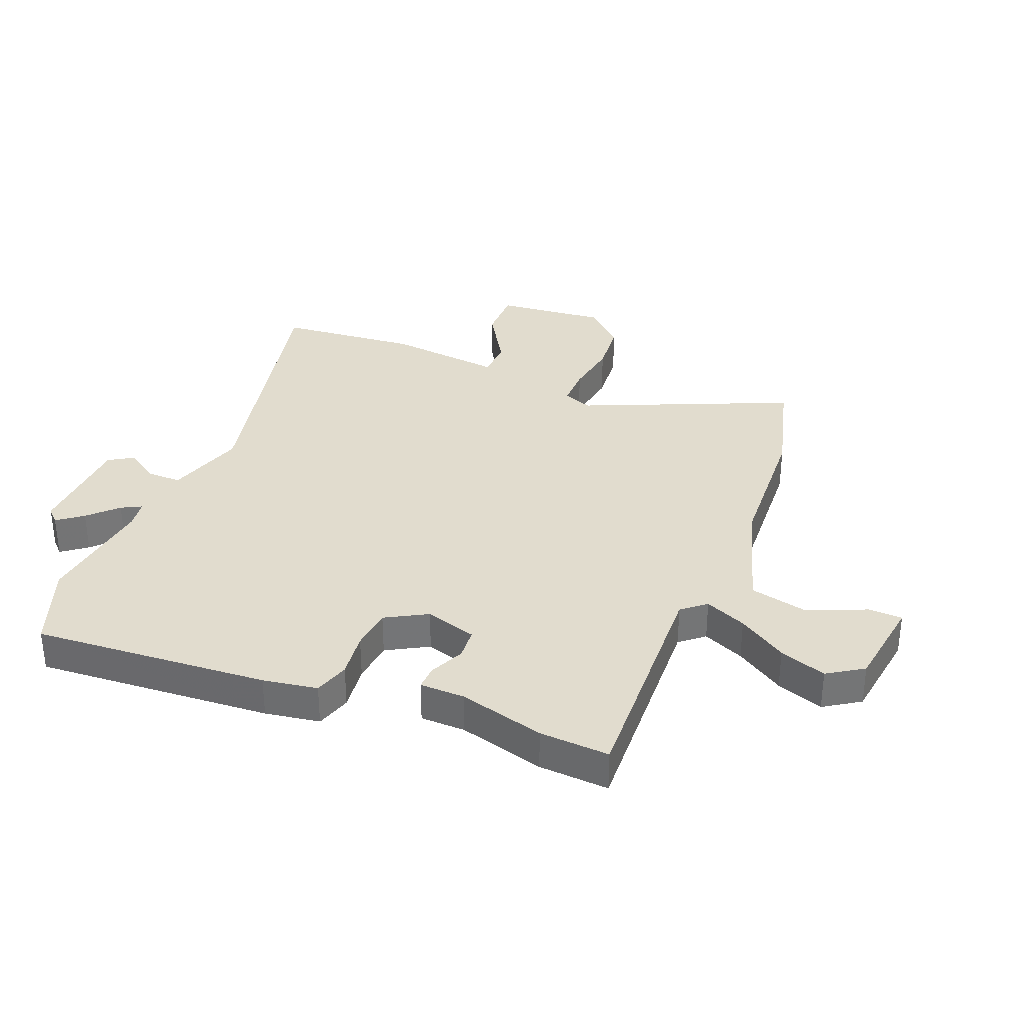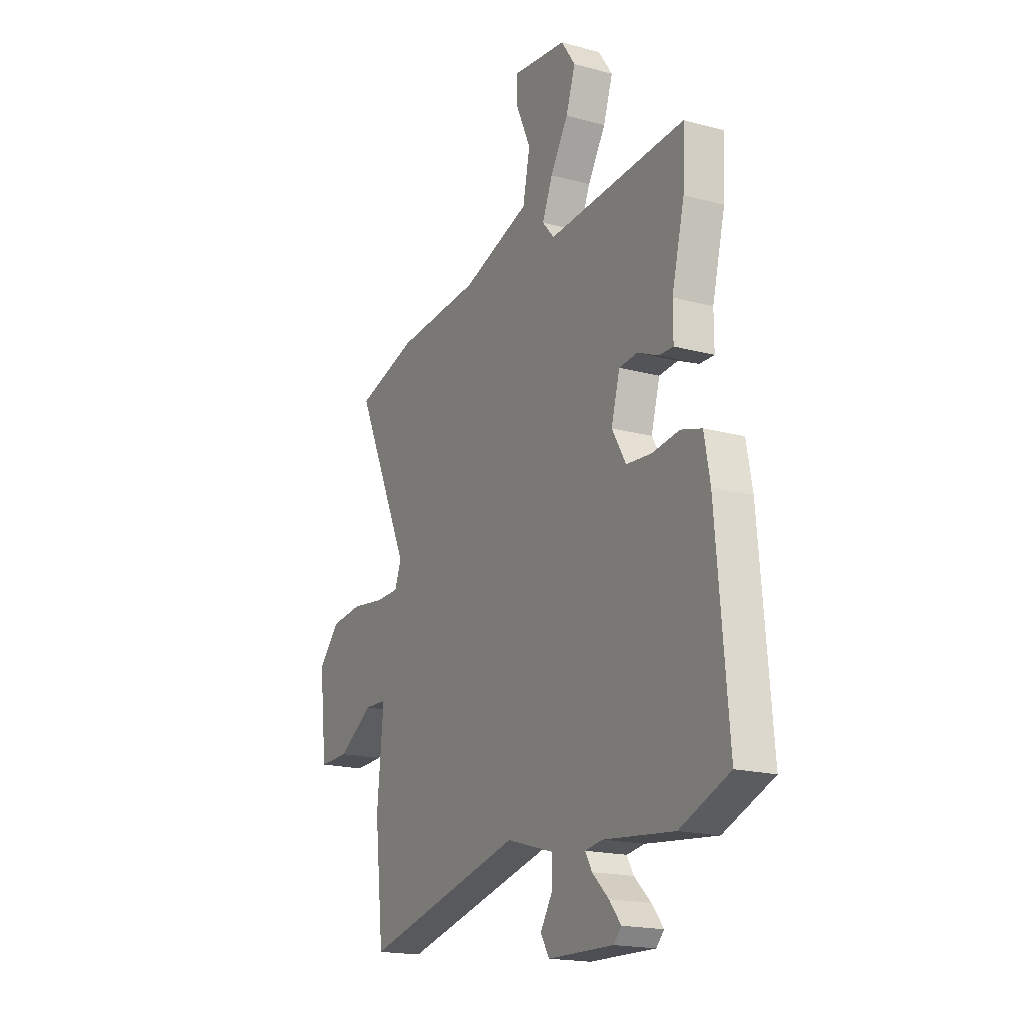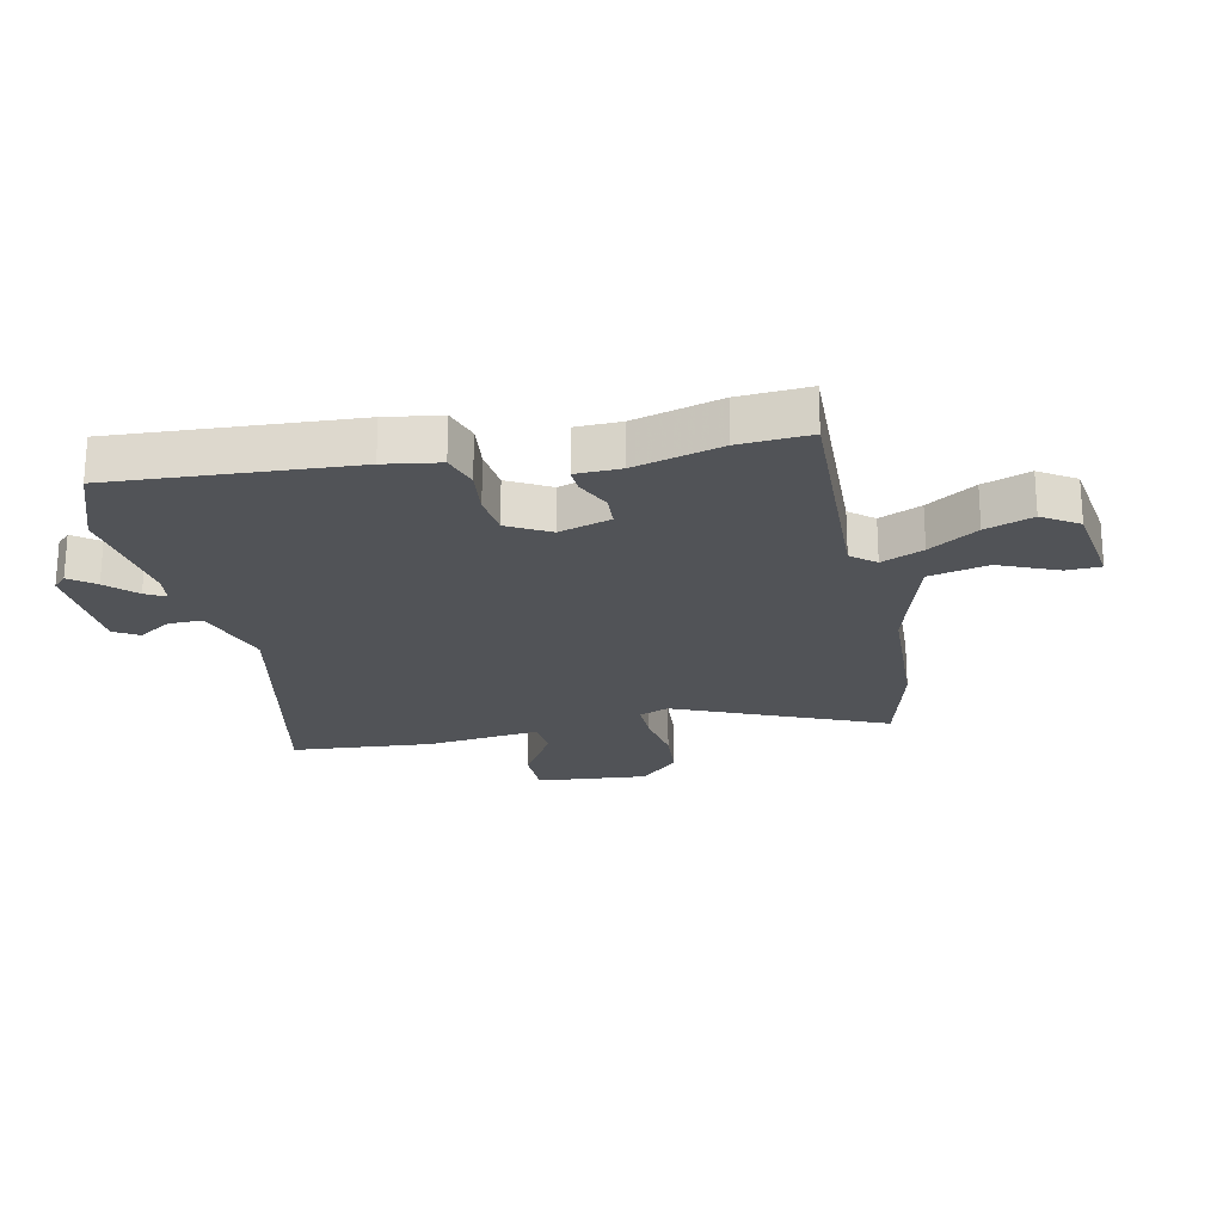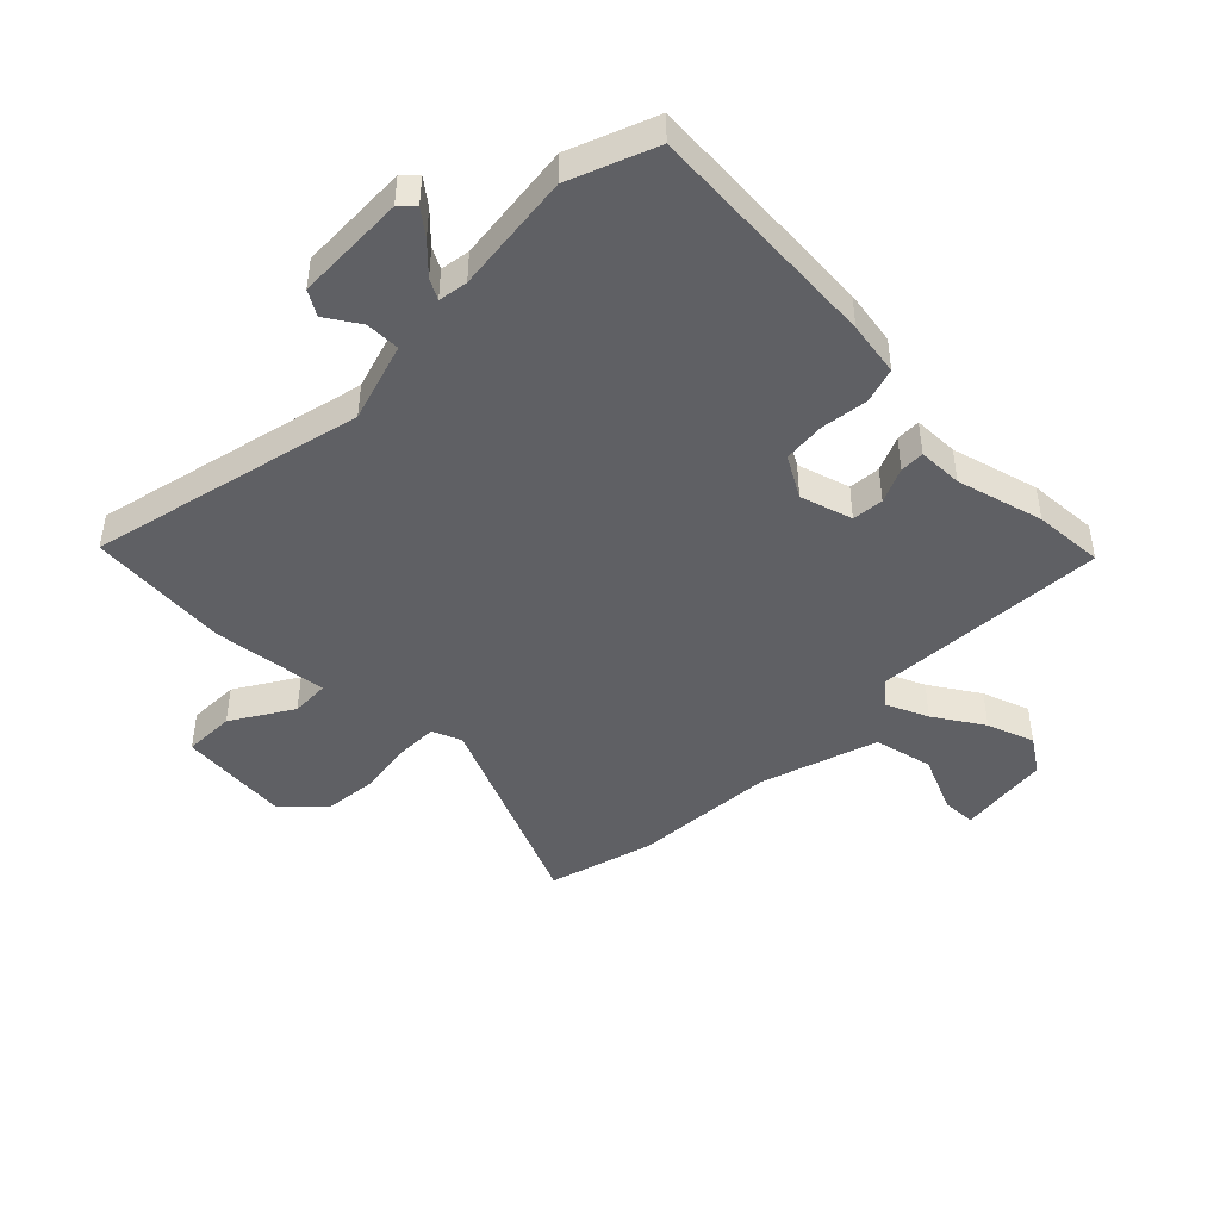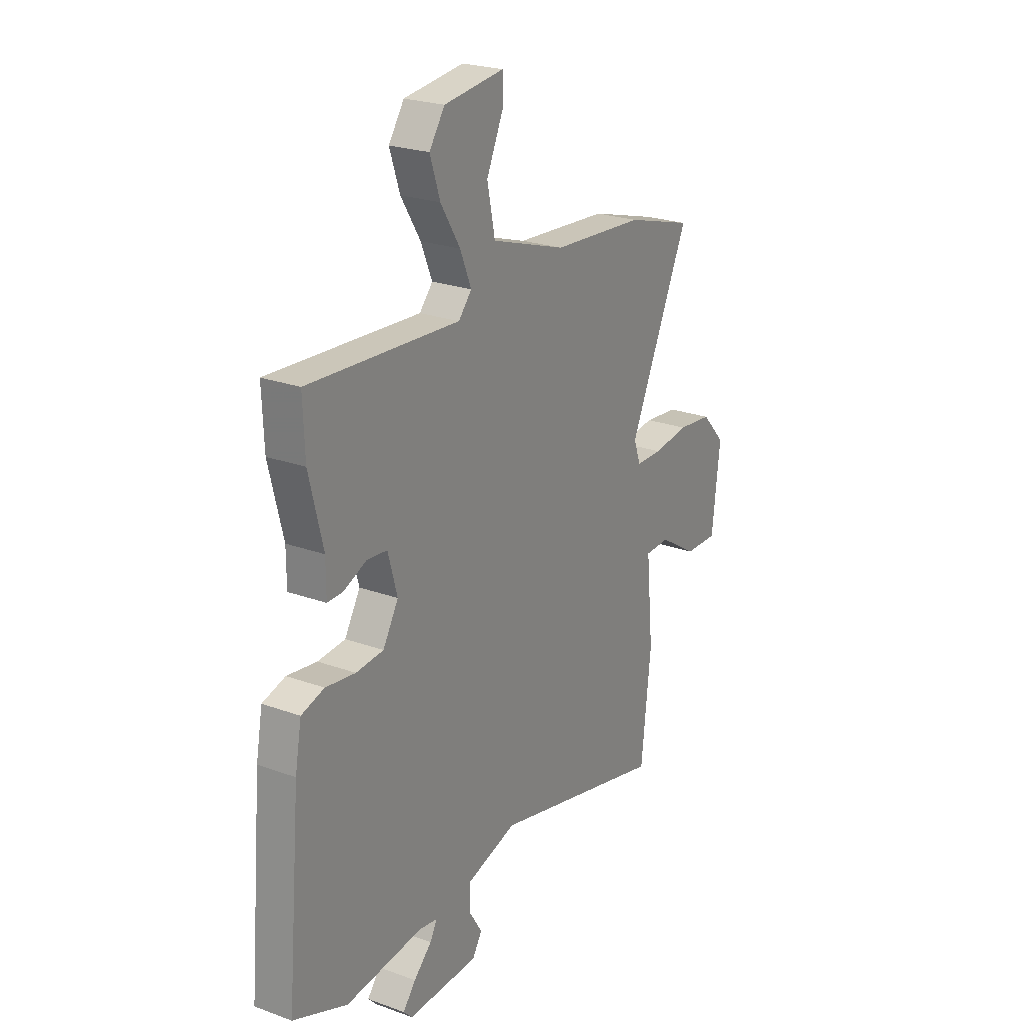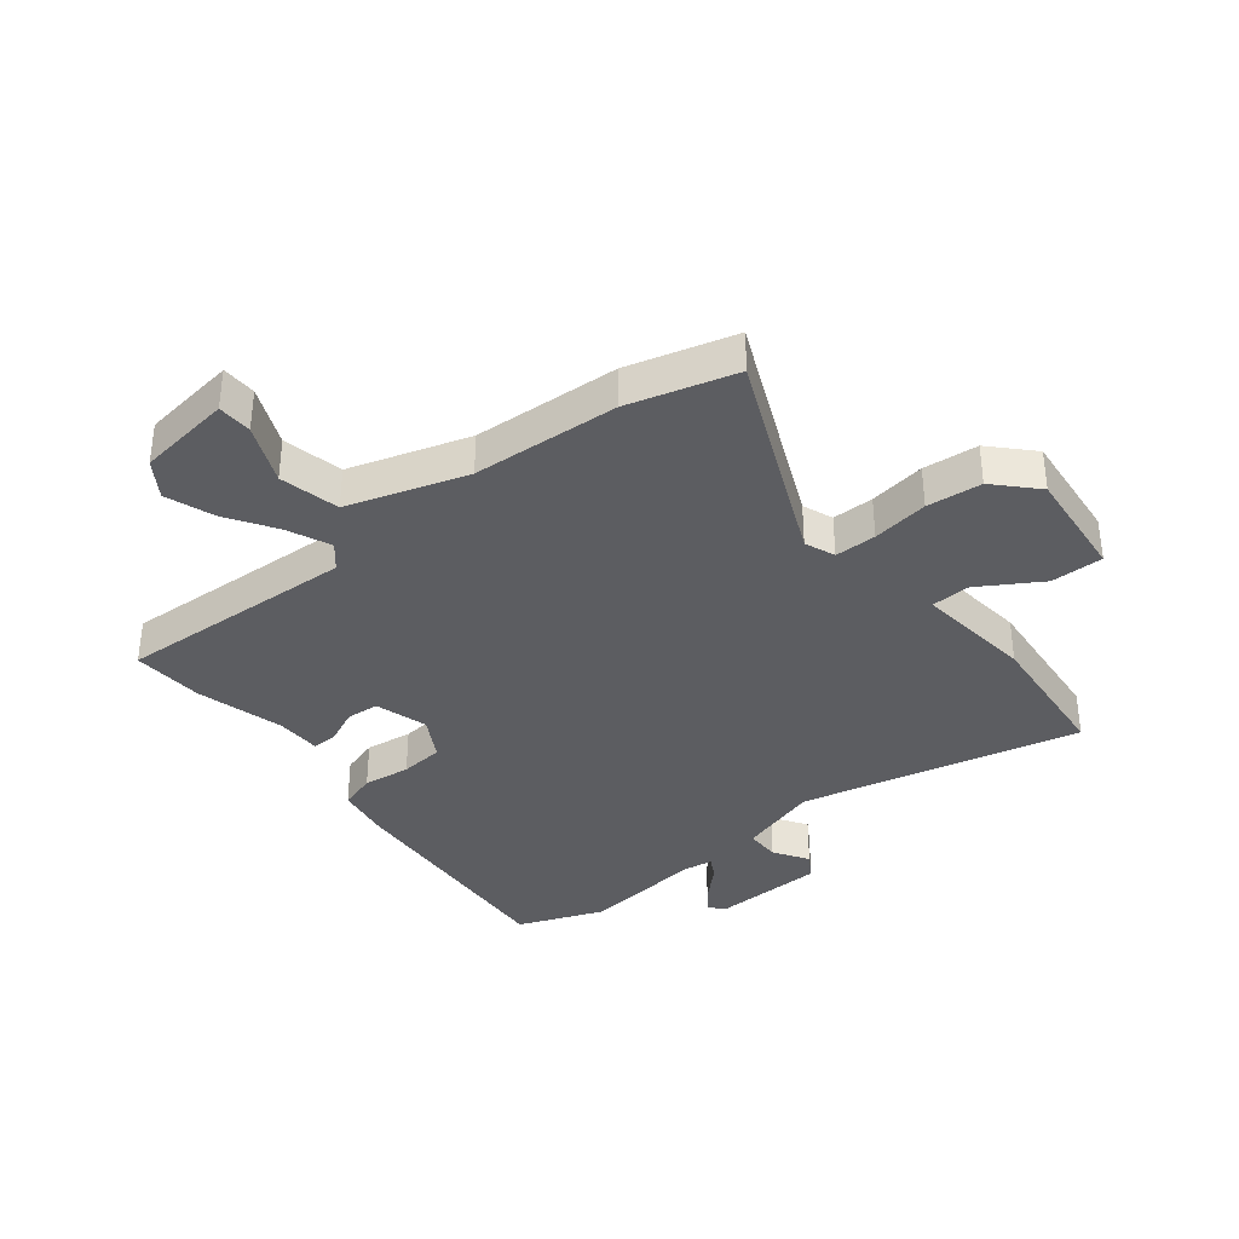
<metadata>
{"format":"obj","ext":"obj","renderer":"f3d","projection":"perspective","resolution":1024,"background":"white","views":[{"elev":34.0,"azim":-67.0,"up":"+Y"},{"elev":-18.3,"azim":-117.7,"up":"+Z"},{"elev":-22.2,"azim":-76.5,"up":"+Y"},{"elev":-44.9,"azim":-133.9,"up":"+Y"},{"elev":23.8,"azim":-58.7,"up":"+Z"},{"elev":-36.3,"azim":39.3,"up":"+Y"}]}
</metadata>
<code>
v 0.448 0.07 0.515
v 0.627 0.07 0.463
v 0.466 0.07 0.111
v 0.485 0.07 0.06
v 0.555 0.07 0.059
v 0.65 0.07 0.072
v 0.742 0.07 0.062
v 0.805 0.07 -0.006
v 0.783 0.07 -0.195
v 0.695 0.07 -0.193
v 0.593 0.07 -0.129
v 0.527 0.07 -0.131
v 0.546 0.07 -0.328
v 0.52 0.07 -0.568
v 0.053 0.07 -0.455
v -0.083 0.07 -0.495
v -0.084 0.07 -0.553
v -0.048 0.07 -0.611
v -0.074 0.07 -0.652
v -0.263 0.07 -0.656
v -0.286 0.07 -0.632
v -0.252 0.07 -0.59
v -0.204 0.07 -0.544
v -0.185 0.07 -0.51
v -0.235 0.07 -0.502
v -0.44 0.07 -0.524
v -0.584 0.07 -0.466
v -0.549 0.07 -0.063
v -0.532 0.07 0.03
v -0.471 0.07 0.048
v -0.392 0.07 0.037
v -0.319 0.07 0.043
v -0.278 0.07 0.113
v -0.303 0.07 0.202
v -0.357 0.07 0.207
v -0.417 0.07 0.181
v -0.459 0.07 0.18
v -0.459 0.07 0.257
v -0.496 0.07 0.405
v -0.501 0.07 0.525
v -0.1 0.07 0.5
v -0.065 0.07 0.54
v -0.095 0.07 0.612
v -0.147 0.07 0.696
v -0.174 0.07 0.777
v -0.133 0.07 0.837
v 0.026 0.07 0.856
v 0.027 0.07 0.798
v -0.018 0.07 0.699
v 0.003 0.07 0.598
v 0.202 0.07 0.533
v 0.448 0 0.515
v 0.627 0 0.463
v 0.466 0 0.111
v 0.485 0 0.06
v 0.555 0 0.059
v 0.65 0 0.072
v 0.742 0 0.062
v 0.805 0 -0.006
v 0.783 0 -0.195
v 0.695 0 -0.193
v 0.593 0 -0.129
v 0.527 0 -0.131
v 0.546 0 -0.328
v 0.52 0 -0.568
v 0.053 0 -0.455
v -0.083 0 -0.495
v -0.084 0 -0.553
v -0.048 0 -0.611
v -0.074 0 -0.652
v -0.263 0 -0.656
v -0.286 0 -0.632
v -0.252 0 -0.59
v -0.204 0 -0.544
v -0.185 0 -0.51
v -0.235 0 -0.502
v -0.44 0 -0.524
v -0.584 0 -0.466
v -0.549 0 -0.063
v -0.532 0 0.03
v -0.471 0 0.048
v -0.392 0 0.037
v -0.319 0 0.043
v -0.278 0 0.113
v -0.303 0 0.202
v -0.357 0 0.207
v -0.417 0 0.181
v -0.459 0 0.18
v -0.459 0 0.257
v -0.496 0 0.405
v -0.501 0 0.525
v -0.1 0 0.5
v -0.065 0 0.54
v -0.095 0 0.612
v -0.147 0 0.696
v -0.174 0 0.777
v -0.133 0 0.837
v 0.026 0 0.856
v 0.027 0 0.798
v -0.018 0 0.699
v 0.003 0 0.598
v 0.202 0 0.533
f 47 48 49
f 46 47 49
f 45 46 49
f 44 45 49
f 43 44 49
f 42 43 49 50
f 41 42 50 51
f 38 39 40 41
f 38 41 51
f 37 38 51
f 36 37 51
f 35 36 51
f 29 30 31
f 28 29 31
f 27 28 31
f 26 27 31
f 25 26 31
f 24 25 31 32
f 21 22 23
f 20 21 23
f 19 20 23
f 18 19 23
f 17 18 23
f 16 17 23 24
f 24 32 33
f 16 24 33
f 15 16 33
f 15 33 34
f 14 15 34
f 13 14 34
f 12 13 34
f 9 10 11
f 8 9 11
f 7 8 11
f 6 7 11
f 5 6 11
f 51 1 2 3
f 51 3 4
f 34 35 51
f 34 51 4
f 12 34 4
f 4 5 11 12
f 100 99 98
f 100 98 97
f 100 97 96
f 100 96 95
f 100 95 94
f 101 100 94 93
f 102 101 93 92
f 92 91 90 89
f 102 92 89
f 102 89 88
f 102 88 87
f 102 87 86
f 82 81 80
f 82 80 79
f 82 79 78
f 82 78 77
f 82 77 76
f 83 82 76 75
f 74 73 72
f 74 72 71
f 74 71 70
f 74 70 69
f 74 69 68
f 75 74 68 67
f 84 83 75
f 84 75 67
f 84 67 66
f 85 84 66
f 85 66 65
f 85 65 64
f 85 64 63
f 62 61 60
f 62 60 59
f 62 59 58
f 62 58 57
f 62 57 56
f 54 53 52 102
f 55 54 102
f 102 86 85
f 55 102 85
f 55 85 63
f 63 62 56 55
f 1 52 53 2
f 2 53 54 3
f 3 54 55 4
f 4 55 56 5
f 5 56 57 6
f 6 57 58 7
f 7 58 59 8
f 8 59 60 9
f 9 60 61 10
f 10 61 62 11
f 11 62 63 12
f 12 63 64 13
f 13 64 65 14
f 14 65 66 15
f 15 66 67 16
f 16 67 68 17
f 17 68 69 18
f 18 69 70 19
f 19 70 71 20
f 20 71 72 21
f 21 72 73 22
f 22 73 74 23
f 23 74 75 24
f 24 75 76 25
f 25 76 77 26
f 26 77 78 27
f 27 78 79 28
f 28 79 80 29
f 29 80 81 30
f 30 81 82 31
f 31 82 83 32
f 32 83 84 33
f 33 84 85 34
f 34 85 86 35
f 35 86 87 36
f 36 87 88 37
f 37 88 89 38
f 38 89 90 39
f 39 90 91 40
f 40 91 92 41
f 41 92 93 42
f 42 93 94 43
f 43 94 95 44
f 44 95 96 45
f 45 96 97 46
f 46 97 98 47
f 47 98 99 48
f 48 99 100 49
f 49 100 101 50
f 50 101 102 51
f 51 102 52 1

</code>
